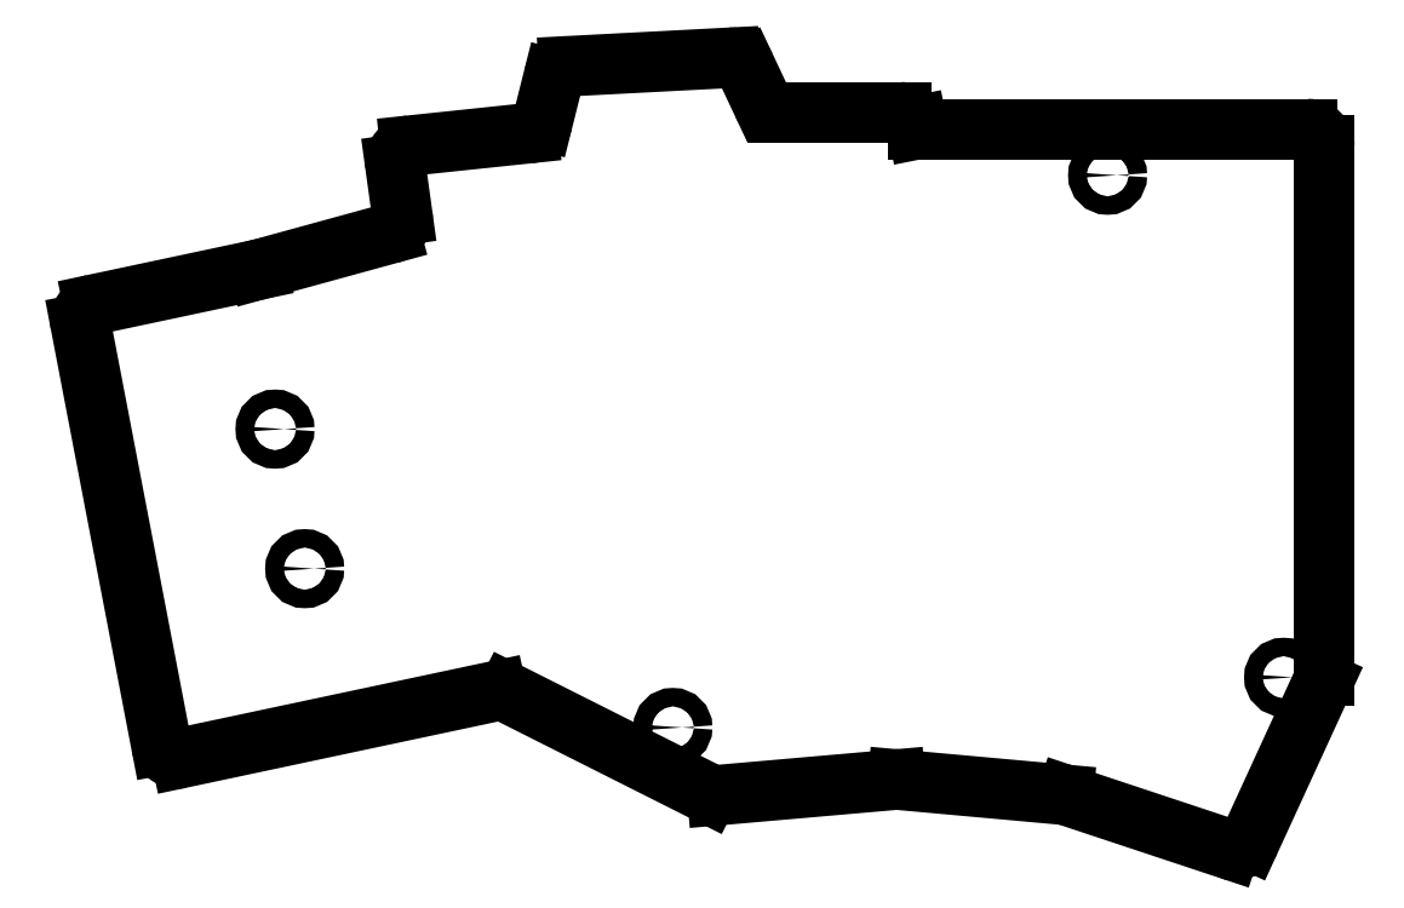
<metadata>
{"format":"dxf","ext":"dxf","renderer":"ezdxf+matplotlib","layout":"modelspace","background":"white","min_lineweight":24,"dpi":150}
</metadata>
<code>
0
SECTION
2
ENTITIES
0
LINE
8
0
10
278.3
20
-153.3
11
269.6
21
-172.2
0
LINE
8
0
10
267.2
20
-173.3
11
247.8
21
-166.8
0
LINE
8
0
10
247.4
20
-166.7
11
227.7
21
-165
0
LINE
8
0
10
227.3
20
-165
11
206.2
21
-166.8
0
LINE
8
0
10
205.1
20
-166.6
11
181.2
21
-154.6
0
LINE
8
0
10
142.3
20
-162.4
11
179.9
21
-154.4
0
LINE
8
0
10
140
20
-160.8
11
130.4
21
-110.7
0
LINE
8
0
10
131.9
20
-108.4
11
151.5
21
-104.2
0
LINE
8
0
10
151.6
20
-104.2
11
167.2
21
-99.88
0
LINE
8
0
10
168.7
20
-97.68
11
167.8
21
-91.67
0
LINE
8
0
10
169.6
20
-89.41
11
183.7
21
-87.93
0
LINE
8
0
10
185.4
20
-86.43
11
186.6
21
-81.46
0
LINE
8
0
10
188.5
20
-79.95
11
207.6
21
-78.95
0
LINE
8
0
10
209.5
20
-80.09
11
211.5
21
-84.29
0
LINE
8
0
10
213.3
20
-85.44
11
228
21
-85.44
0
LINE
8
0
10
230
20
-87.05
11
230
21
-87.44
0
LINE
8
0
10
230
20
-87.44
11
276.4
21
-87.44
0
LINE
8
0
10
278.4
20
-89.44
11
278.4
21
-152.5
0
ARC
8
0
10
267.8
20
-171.4
40
2
50
251.6
51
335.4
0
ARC
8
0
10
247.2
20
-168.7
40
2
50
71.63
51
84.82
0
ARC
8
0
10
227.5
20
-166.9
40
2
50
84.82
51
95
0
ARC
8
0
10
206
20
-164.8
40
2
50
243.3
51
275
0
ARC
8
0
10
180.3
20
-156.3
40
2
50
63.27
51
102
0
ARC
8
0
10
141.9
20
-160.4
40
2
50
190.9
51
282
0
ARC
8
0
10
132.3
20
-110.3
40
2
50
102
51
190.9
0
ARC
8
0
10
151
20
-102.2
40
2
50
282
51
285.3
0
ARC
8
0
10
166.7
20
-97.95
40
2
50
285.3
51
7.869
0
ARC
8
0
10
169.8
20
-91.4
40
2
50
96
51
187.9
0
ARC
8
0
10
183.4
20
-85.94
40
2
50
276
51
345.9
0
ARC
8
0
10
188.6
20
-81.95
40
2
50
93
51
165.9
0
ARC
8
0
10
207.7
20
-80.94
40
2
50
25.18
51
93
0
ARC
8
0
10
213.3
20
-83.44
40
2
50
205.2
51
270
0
ARC
8
0
10
228
20
-87.44
40
2
50
11.31
51
90
0
ARC
8
0
10
276.4
20
-89.44
40
2
50
0
51
90
0
ARC
8
0
10
276.4
20
-152.5
40
2
50
335.4
51
0
0
CIRCLE
8
0
10
153.5
20
-123.2
40
1.1
0
CIRCLE
8
0
10
157
20
-139.8
40
1.1
0
CIRCLE
8
0
10
252.6
20
-92.94
40
1.1
0
CIRCLE
8
0
10
273.6
20
-152.8
40
1.1
0
CIRCLE
8
0
10
200.9
20
-158.7
40
1.1
0
ENDSEC
0
EOF

</code>
